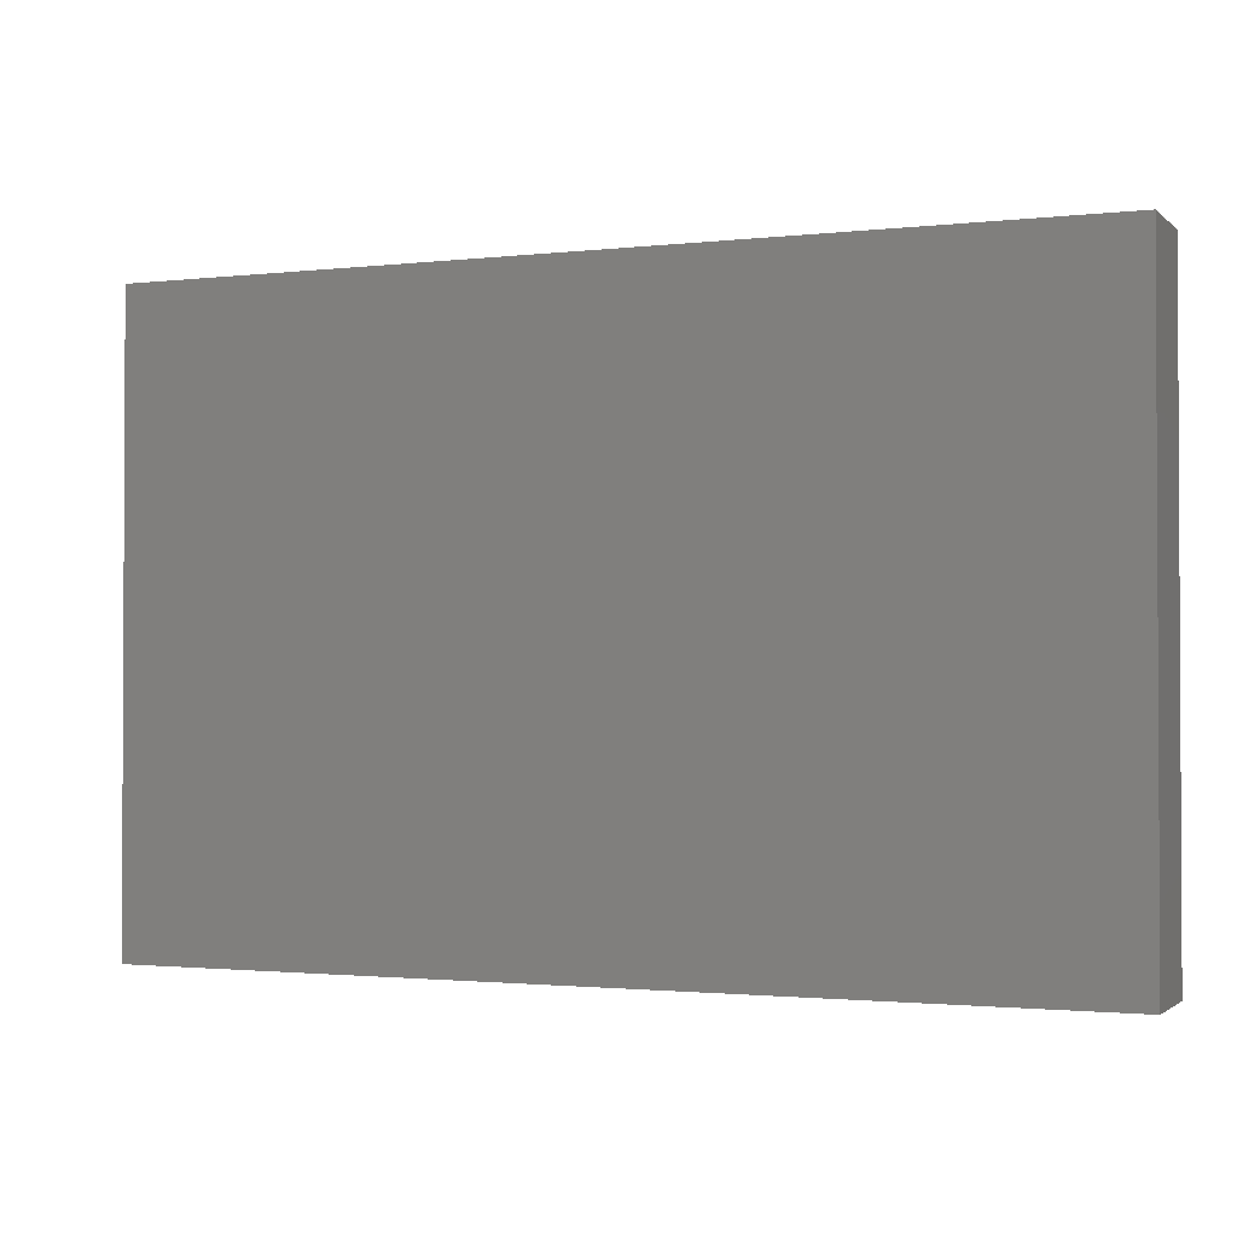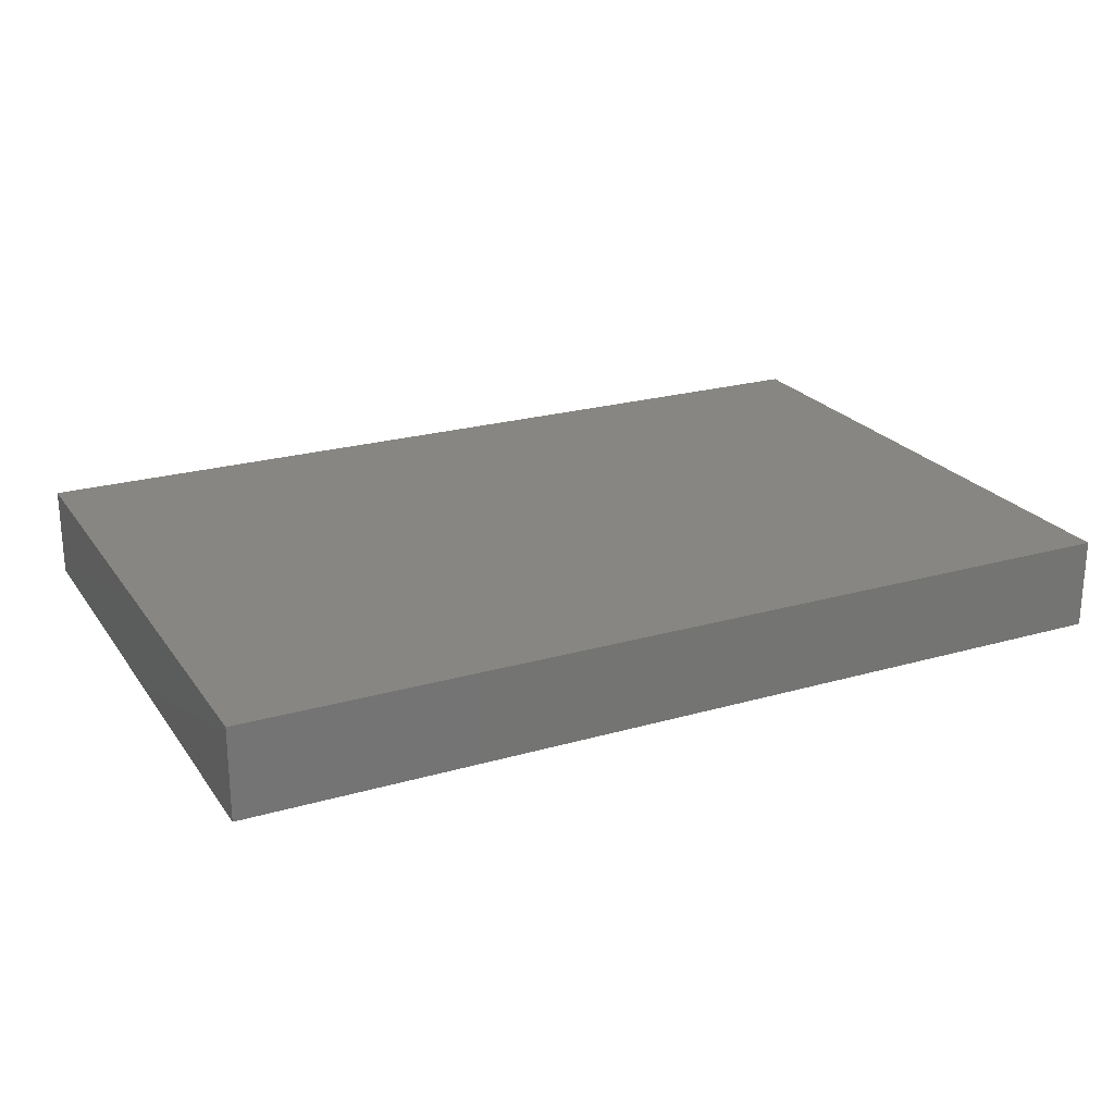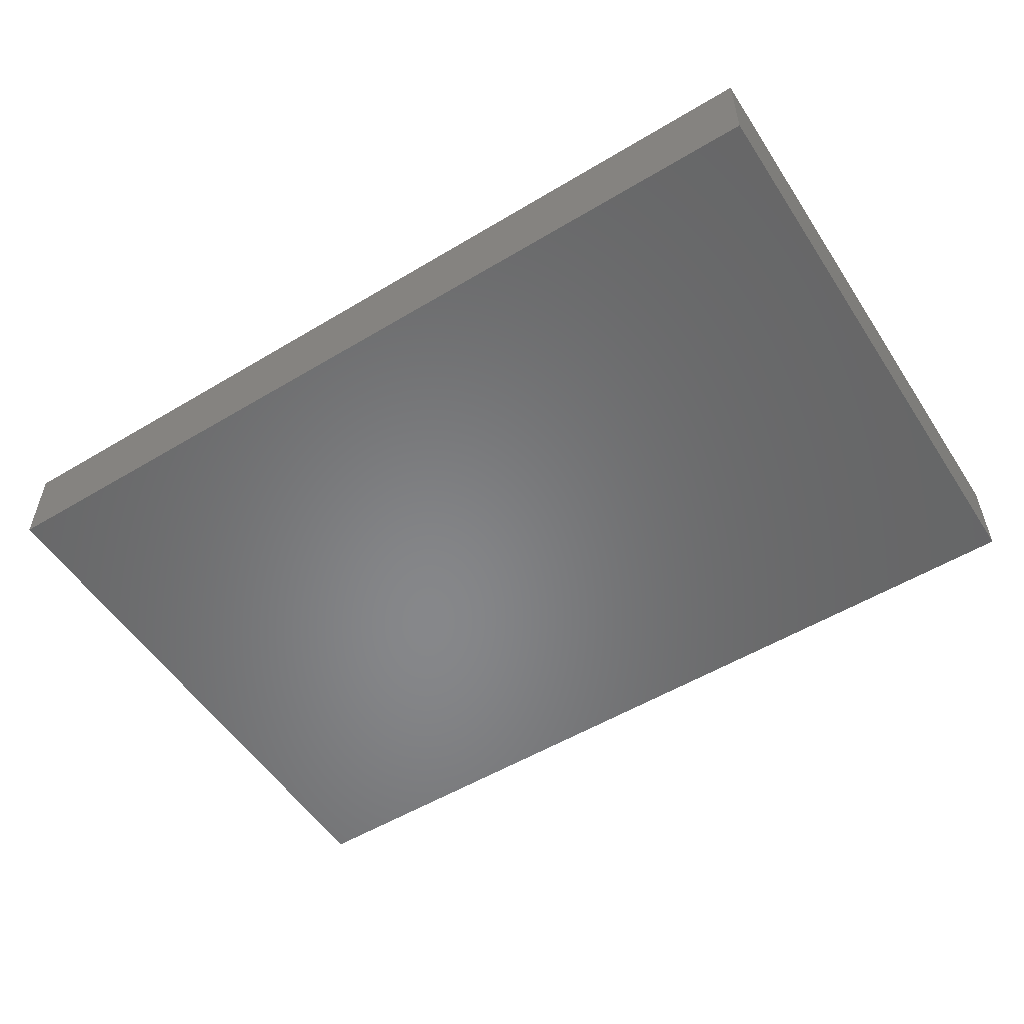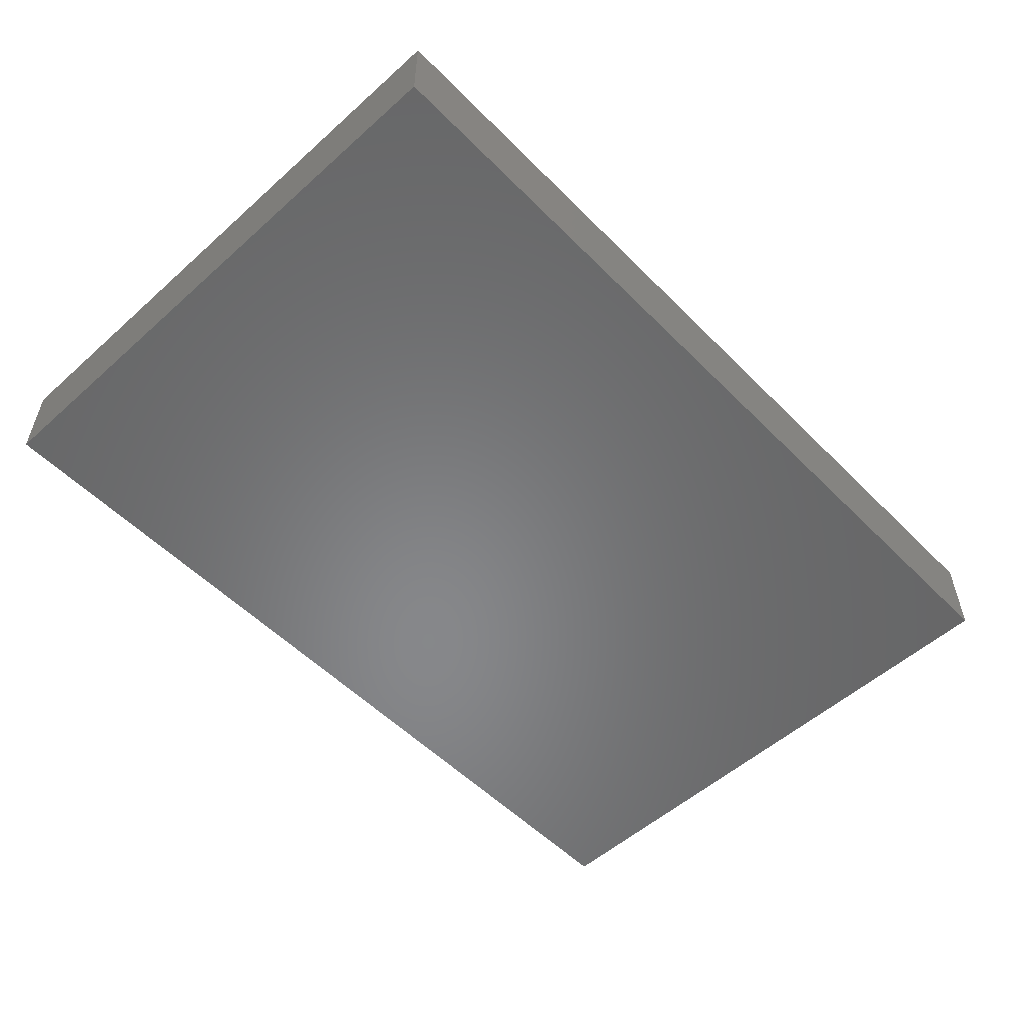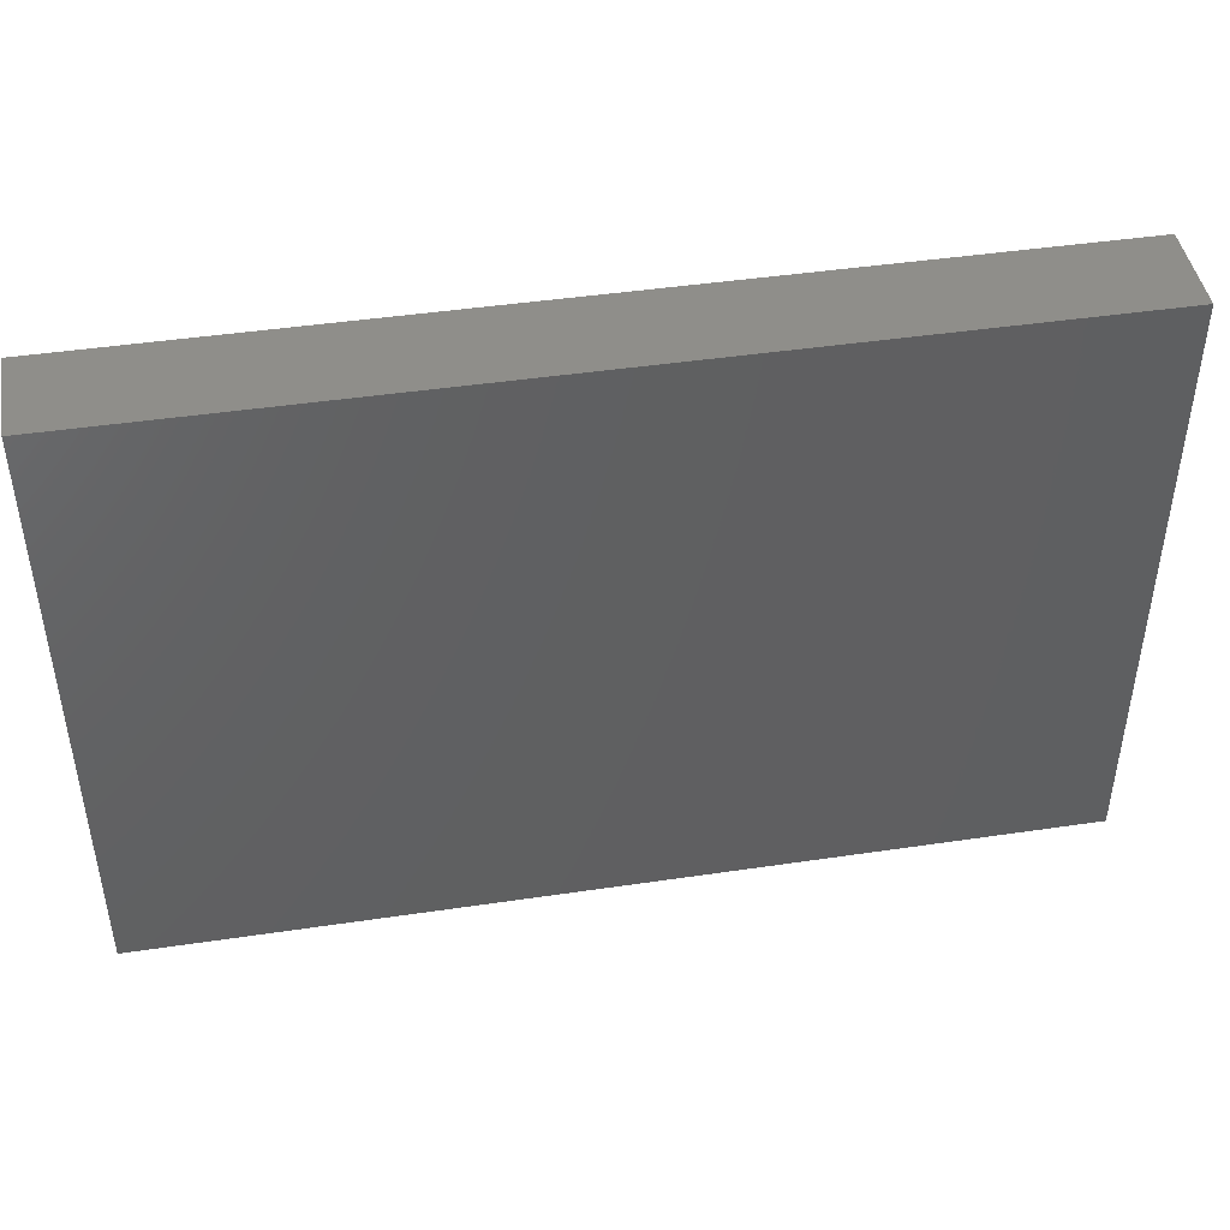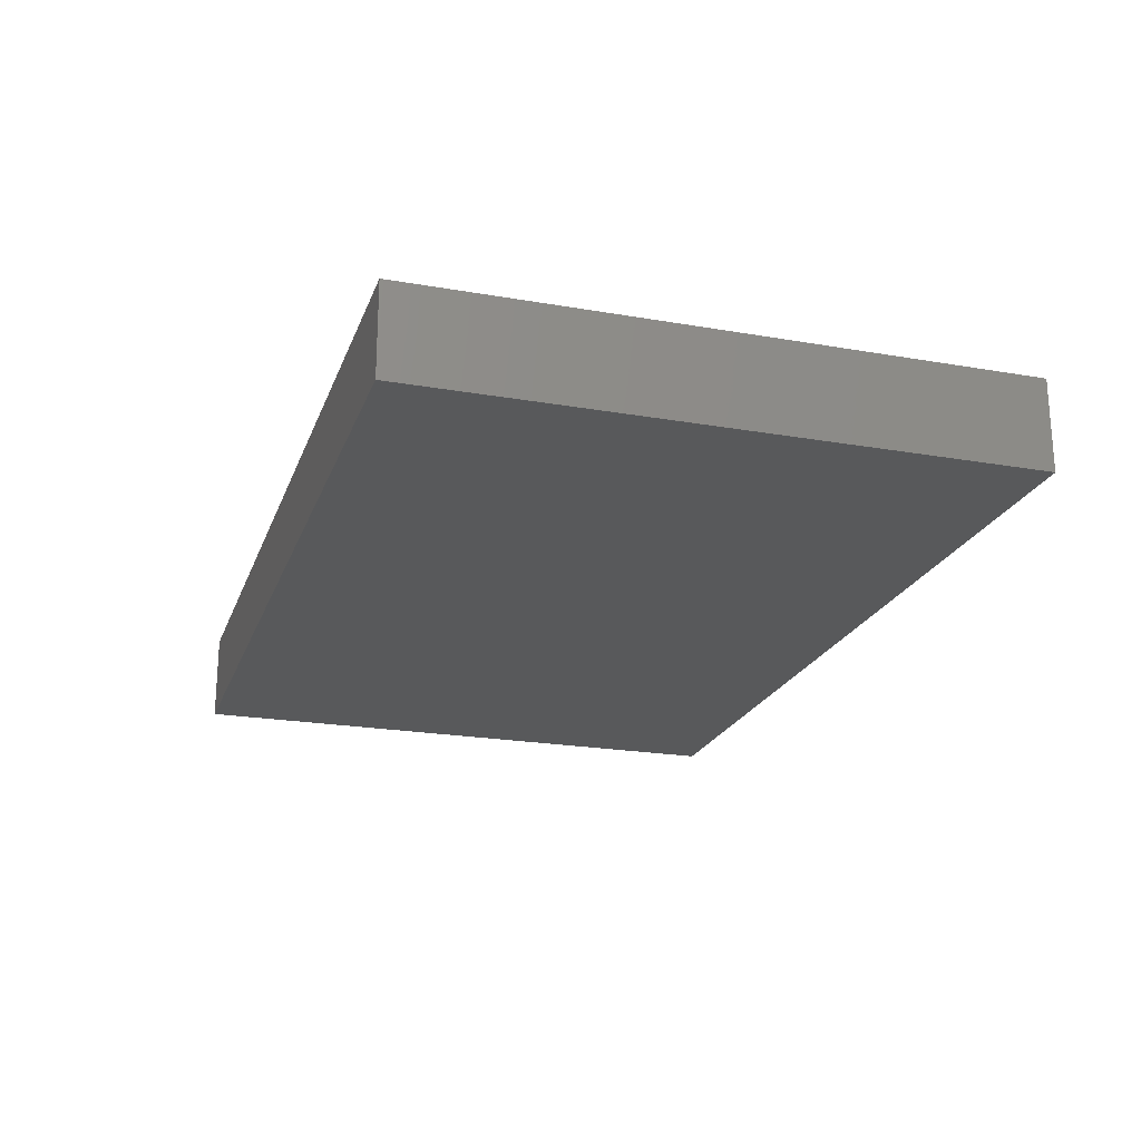
<metadata>
{"format":"stl","ext":"stl","renderer":"f3d","projection":"perspective","resolution":1024,"background":"white","views":[{"elev":-1.6,"azim":22.6,"up":"+Y"},{"elev":23.0,"azim":-26.1,"up":"+Z"},{"elev":-53.9,"azim":32.6,"up":"+Z"},{"elev":-54.2,"azim":133.4,"up":"+Z"},{"elev":44.6,"azim":170.2,"up":"+Y"},{"elev":-21.6,"azim":72.9,"up":"+Z"}]}
</metadata>
<code>
# stl→obj: 8 verts, 12 faces
v 0 0 0
v 300 0 0
v 300 198.3 0
v 0 198.3 0
v 0 198.3 30
v 300 198.3 30
v 300 0 30
v 0 0 30
f 1 2 3
f 1 4 3
f 3 4 5
f 3 5 6
f 5 7 6
f 5 7 8
f 8 7 2
f 8 2 1
f 8 5 4
f 8 4 1
f 7 6 3
f 7 3 2

</code>
